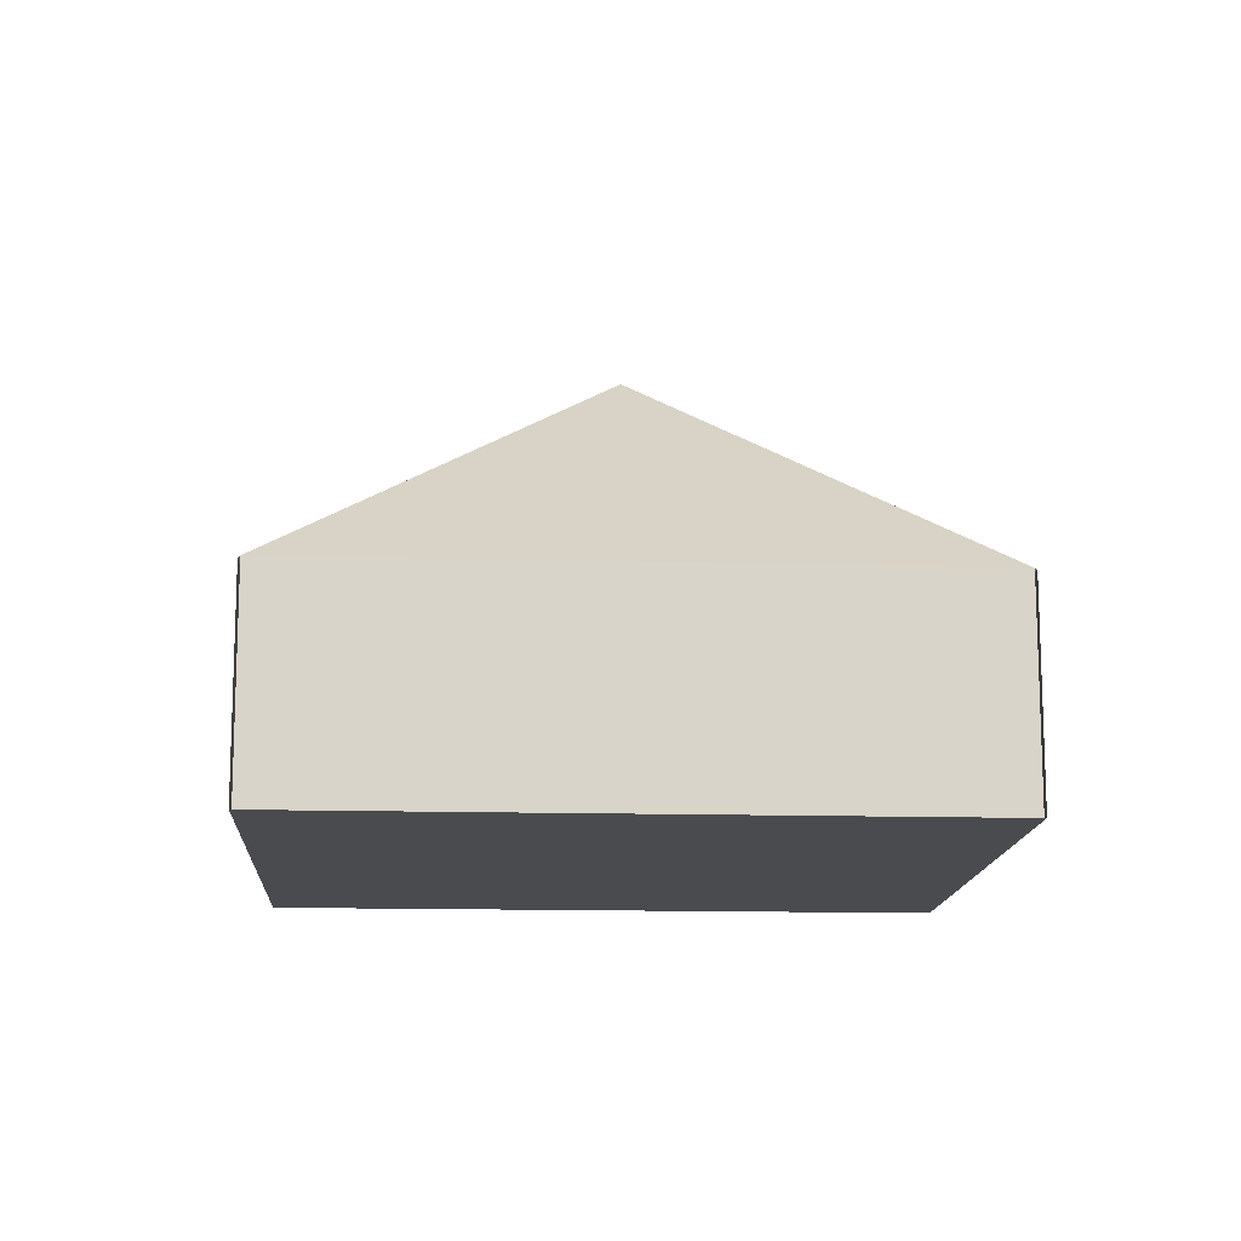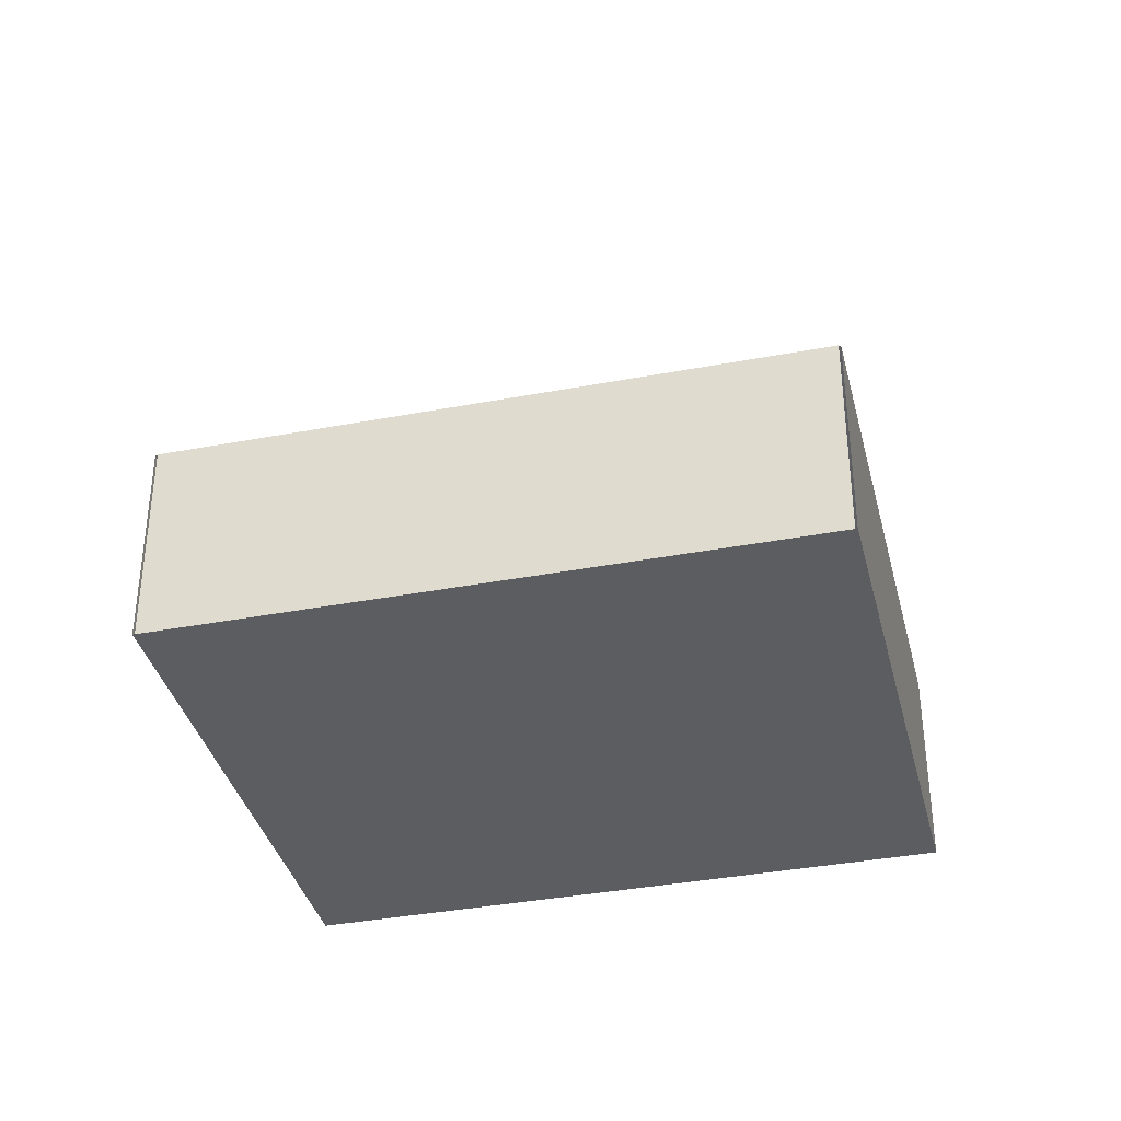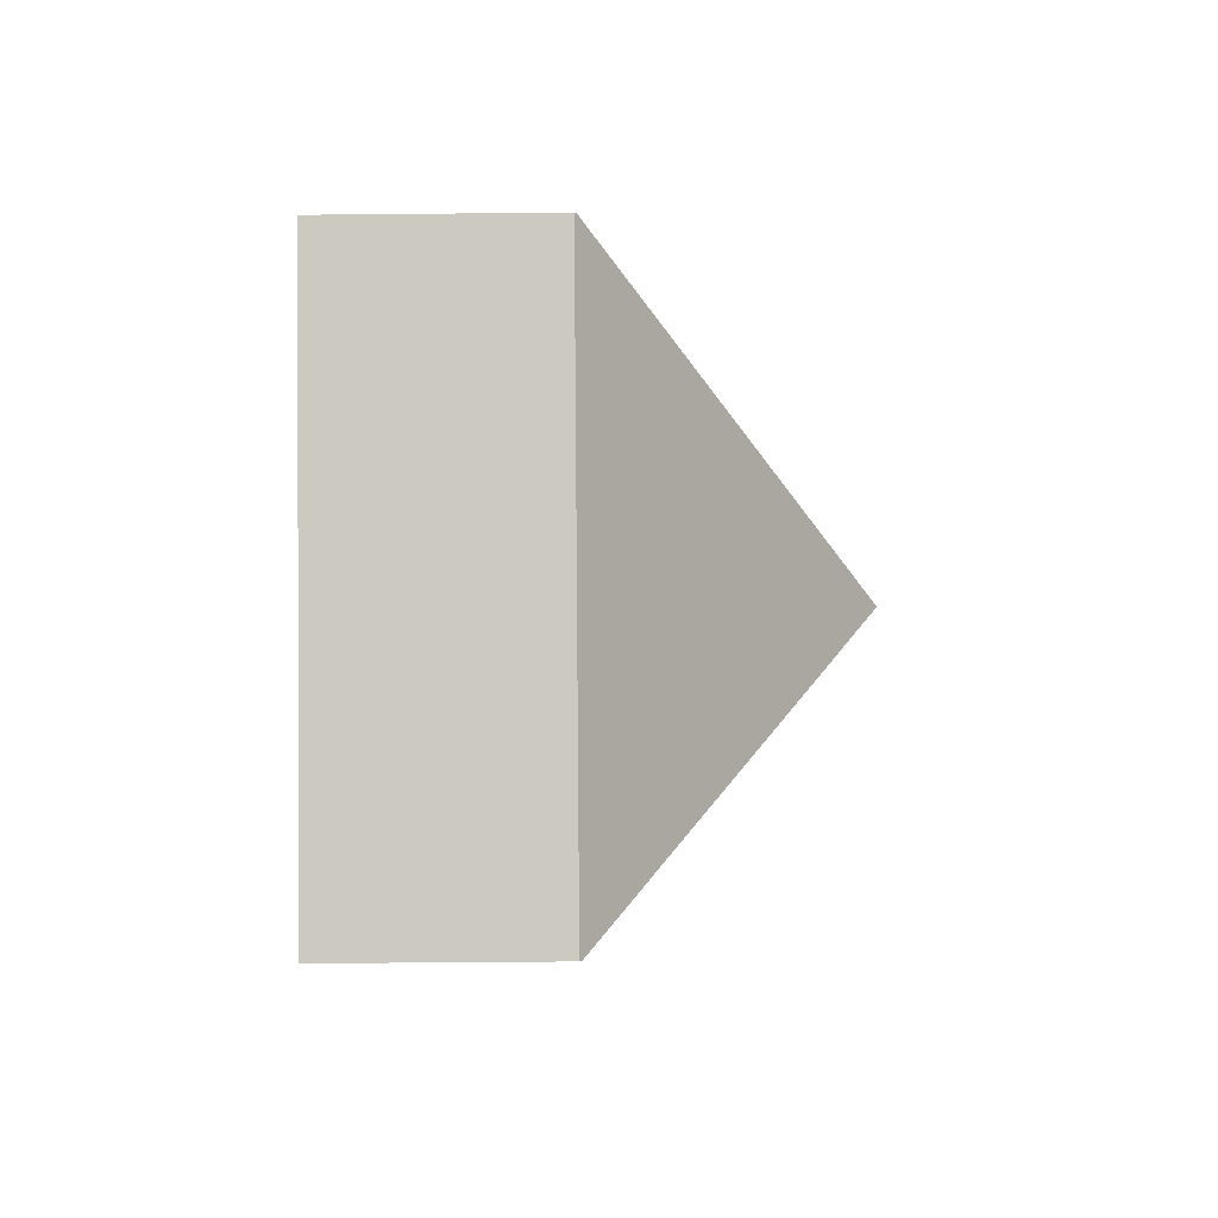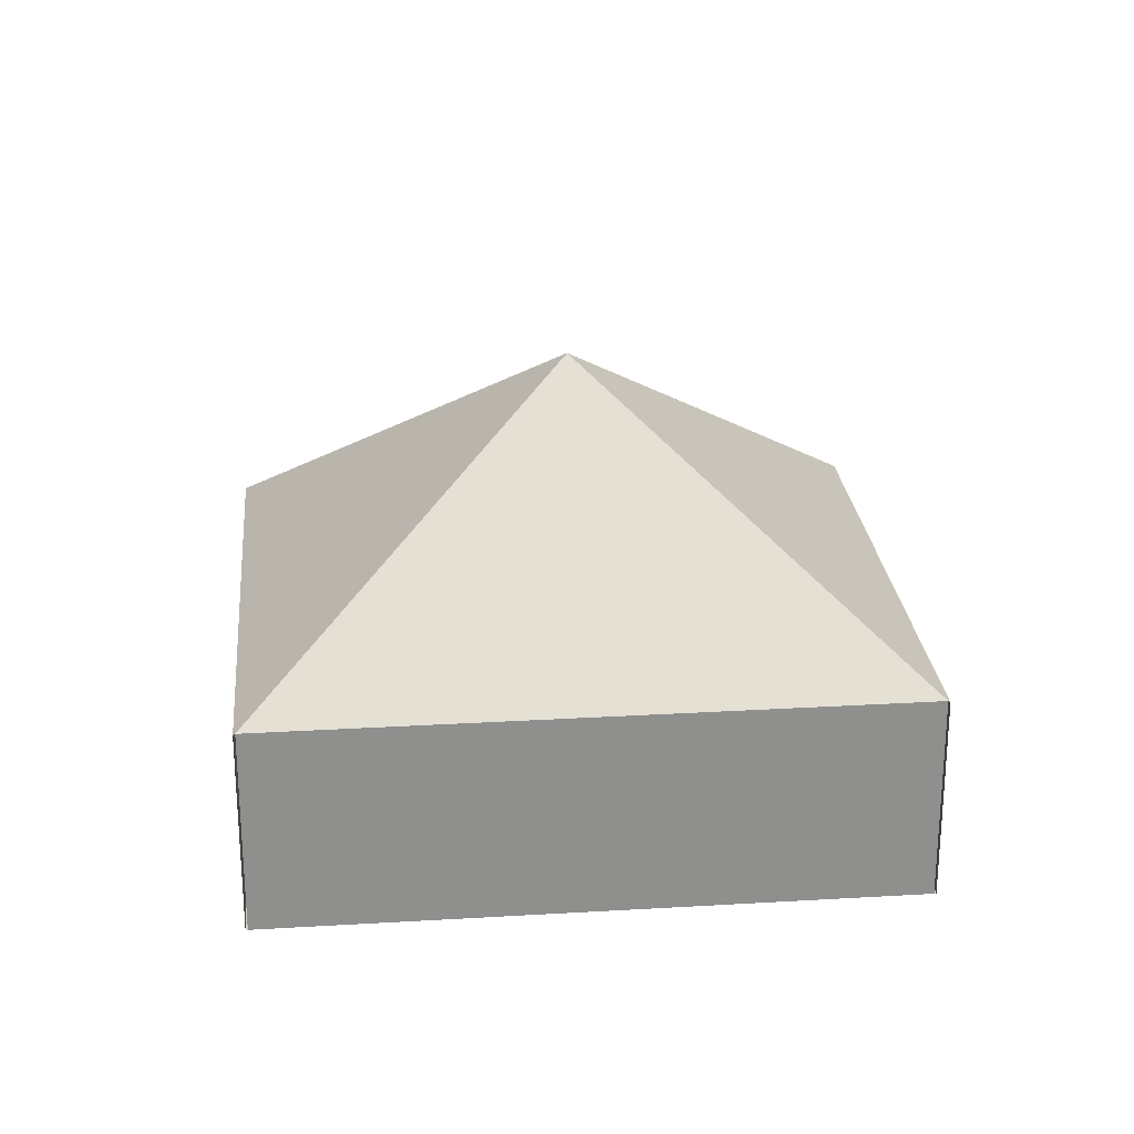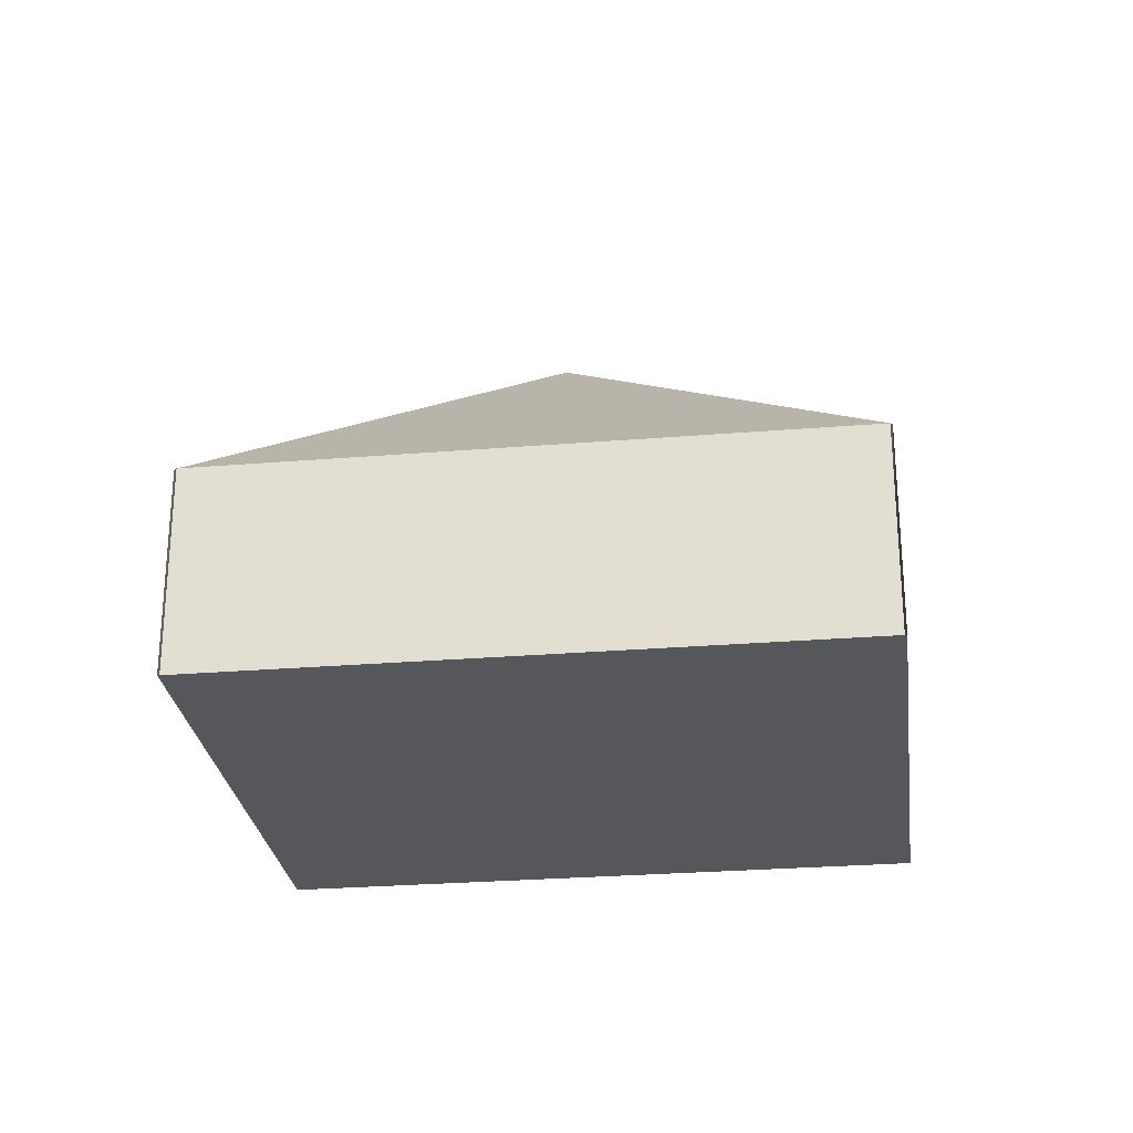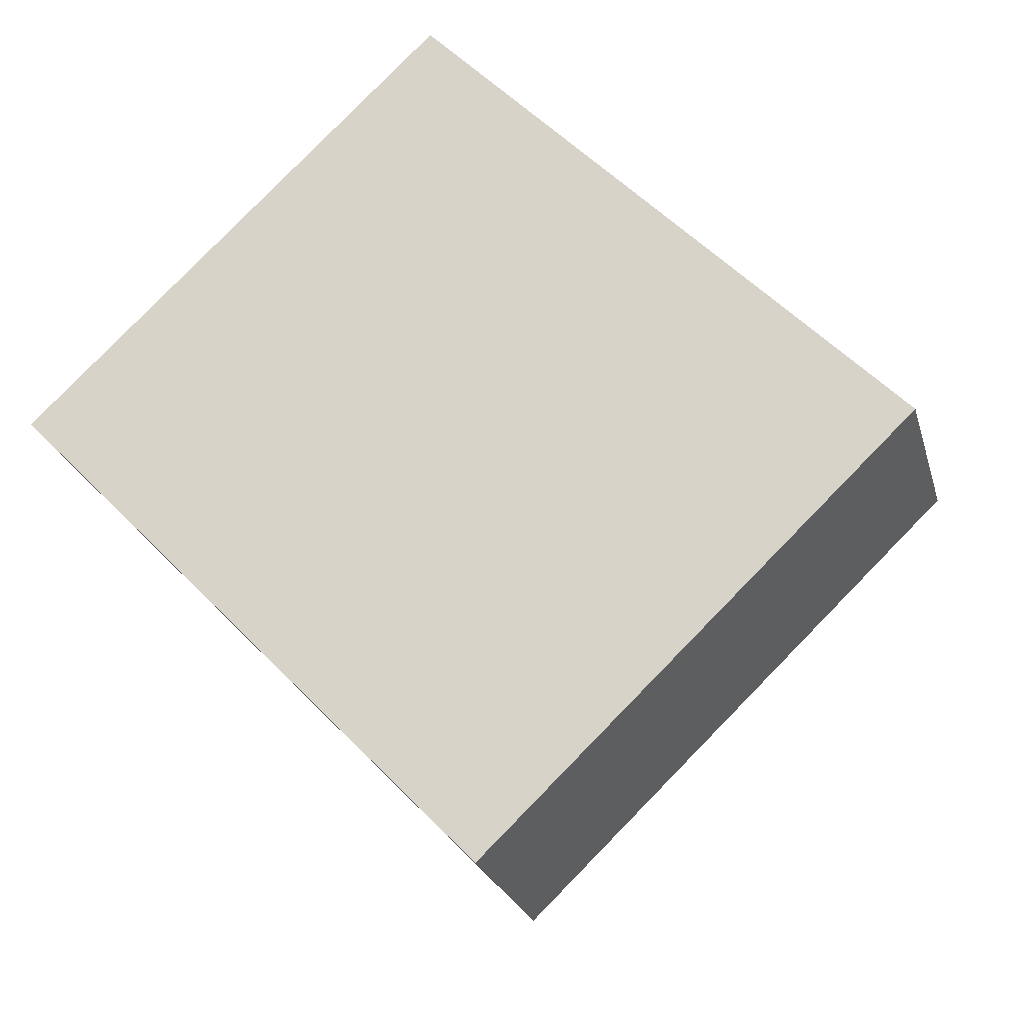
<metadata>
{"format":"obj","ext":"obj","renderer":"f3d","projection":"perspective","resolution":1024,"background":"white","views":[{"elev":-14.0,"azim":42.7,"up":"+Y"},{"elev":-37.0,"azim":-120.1,"up":"+Y"},{"elev":-49.4,"azim":90.6,"up":"+Z"},{"elev":25.3,"azim":40.7,"up":"+Y"},{"elev":-27.2,"azim":53.4,"up":"+Y"},{"elev":-23.6,"azim":14.4,"up":"+Z"}]}
</metadata>
<code>
v  3.103 1.606 2.957
v  0 1.593 9.754e-17
v  3.091 1.593 2.969
v  3.292 3.517 -0.334
v  0.012 1.606 -0.012
v  6.572 1.606 -0.656
v  3.493 1.593 -3.637
v  6.584 1.593 -0.668
v  3.481 1.606 -3.625
v  0 0 0
v  3.091 -1.818e-16 2.969
v  3.103 -1.811e-16 2.957
v  6.572 4.017e-17 -0.656
v  6.584 4.09e-17 -0.668
v  3.493 2.227e-16 -3.637
v  3.481 2.22e-16 -3.625
v  0.012 7.348e-19 -0.012
g defaultobject
f 1 2 3
f 2 1 4
f 2 4 5
f 4 1 6
f 7 6 8
f 6 7 4
f 4 7 9
f 4 9 5
f 10 3 2
f 3 10 11
f 12 6 1
f 6 12 13
f 14 7 8
f 7 14 15
f 16 5 9
f 5 16 17
f 13 15 14
f 15 13 12
f 15 12 16
f 16 12 17
f 17 12 11
f 17 11 10

</code>
